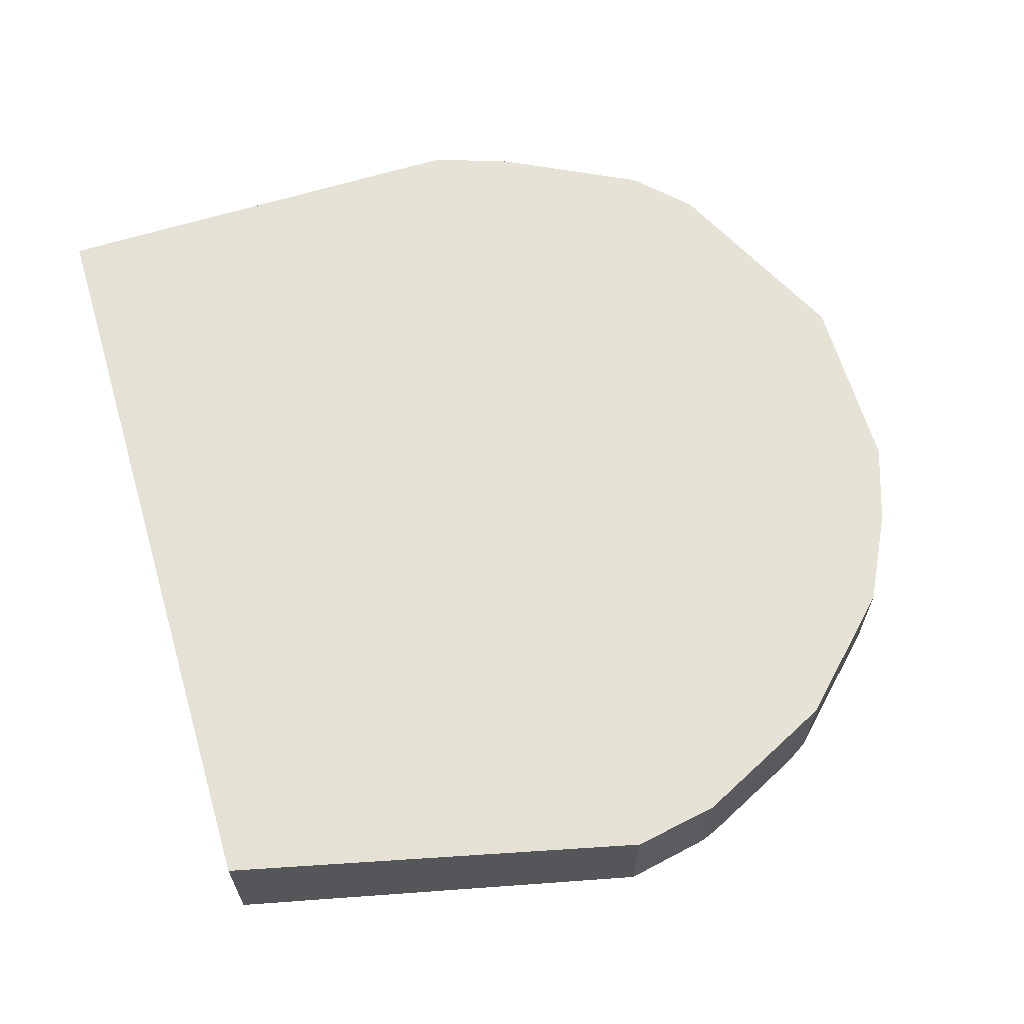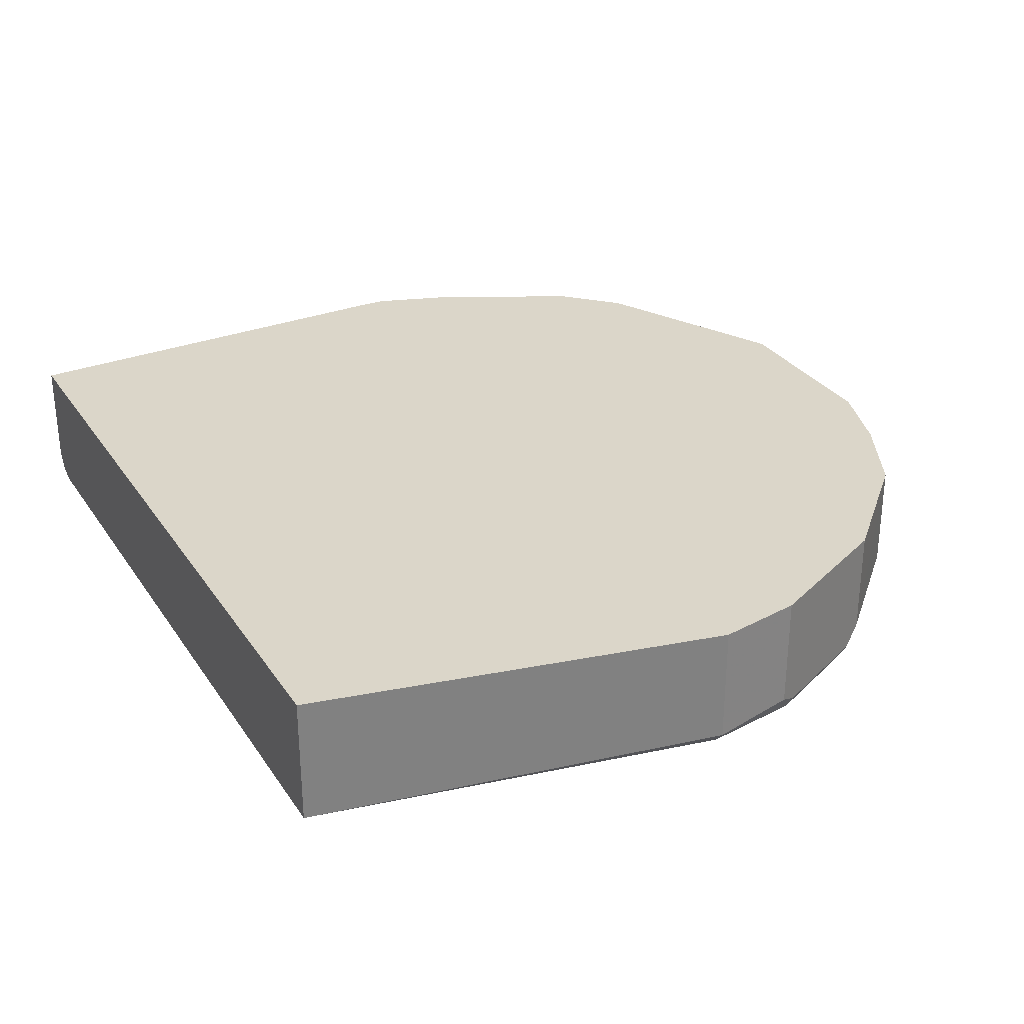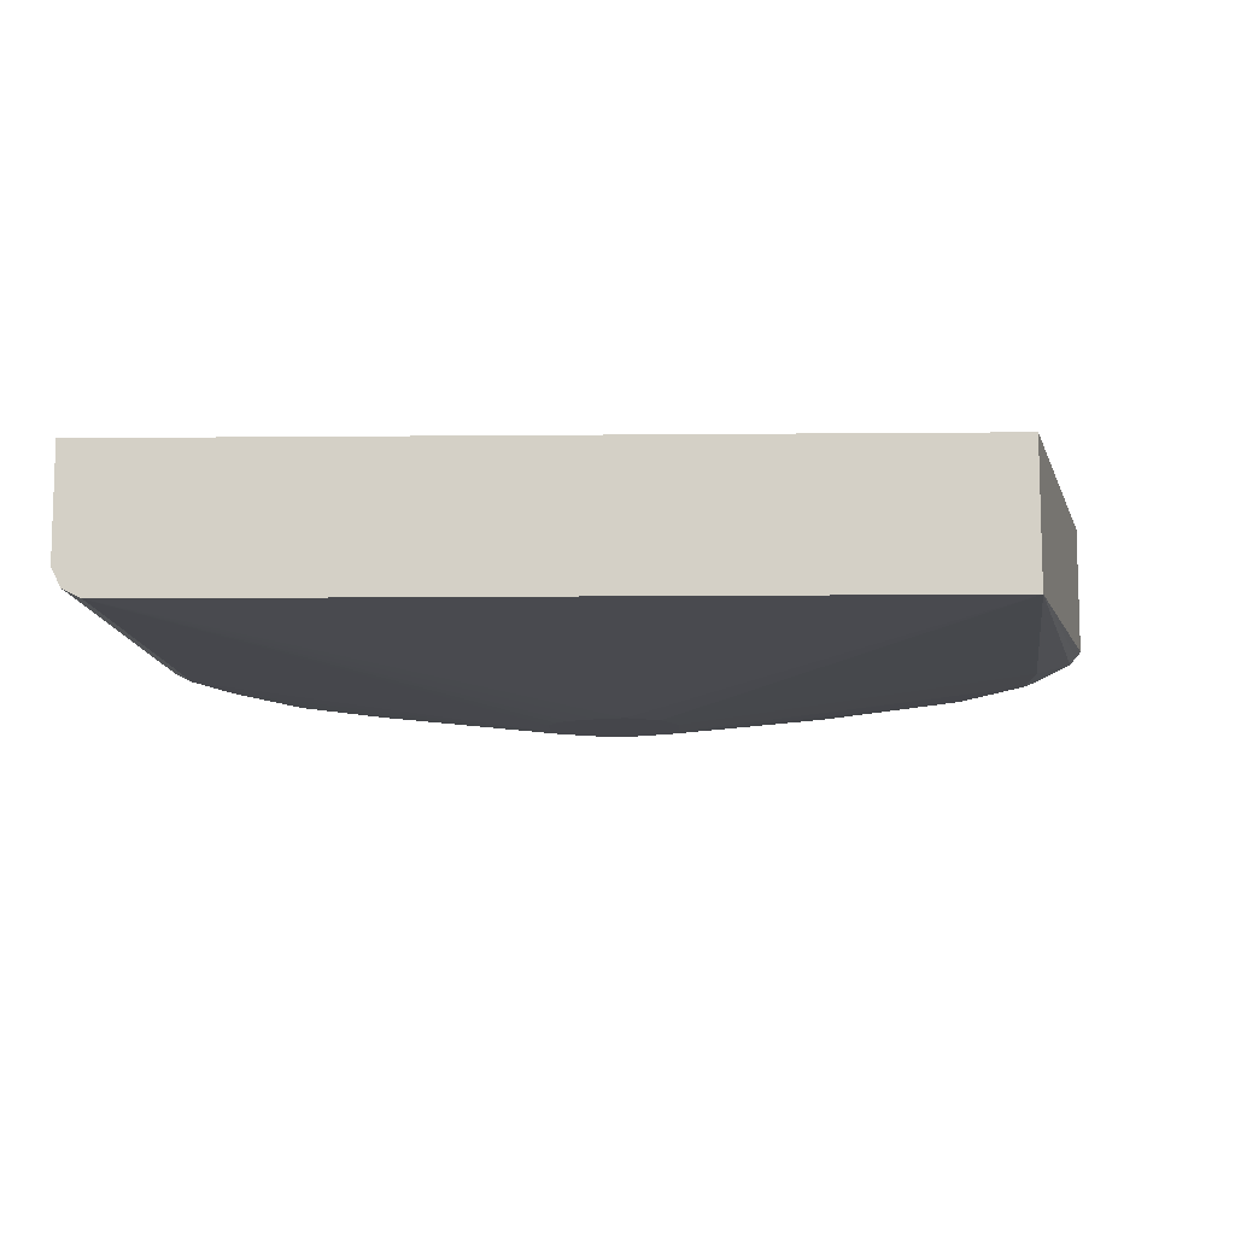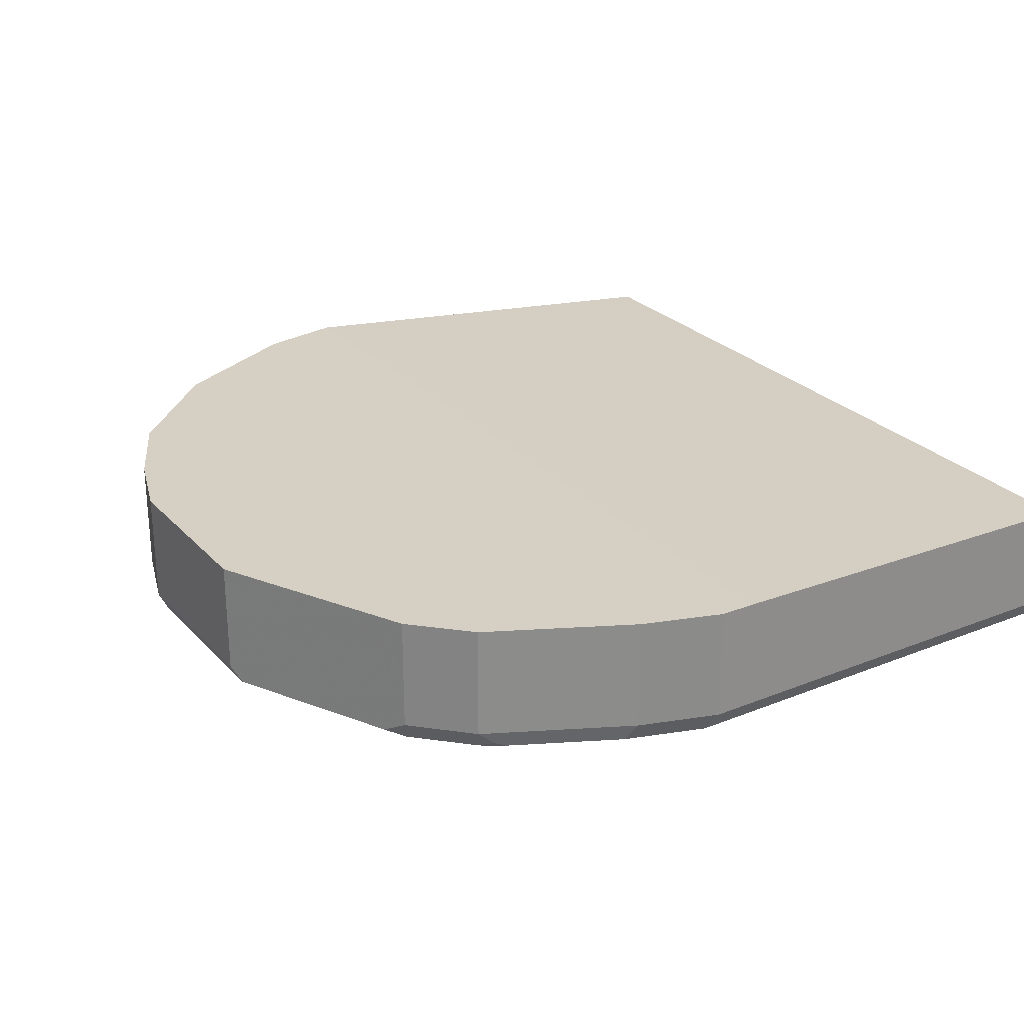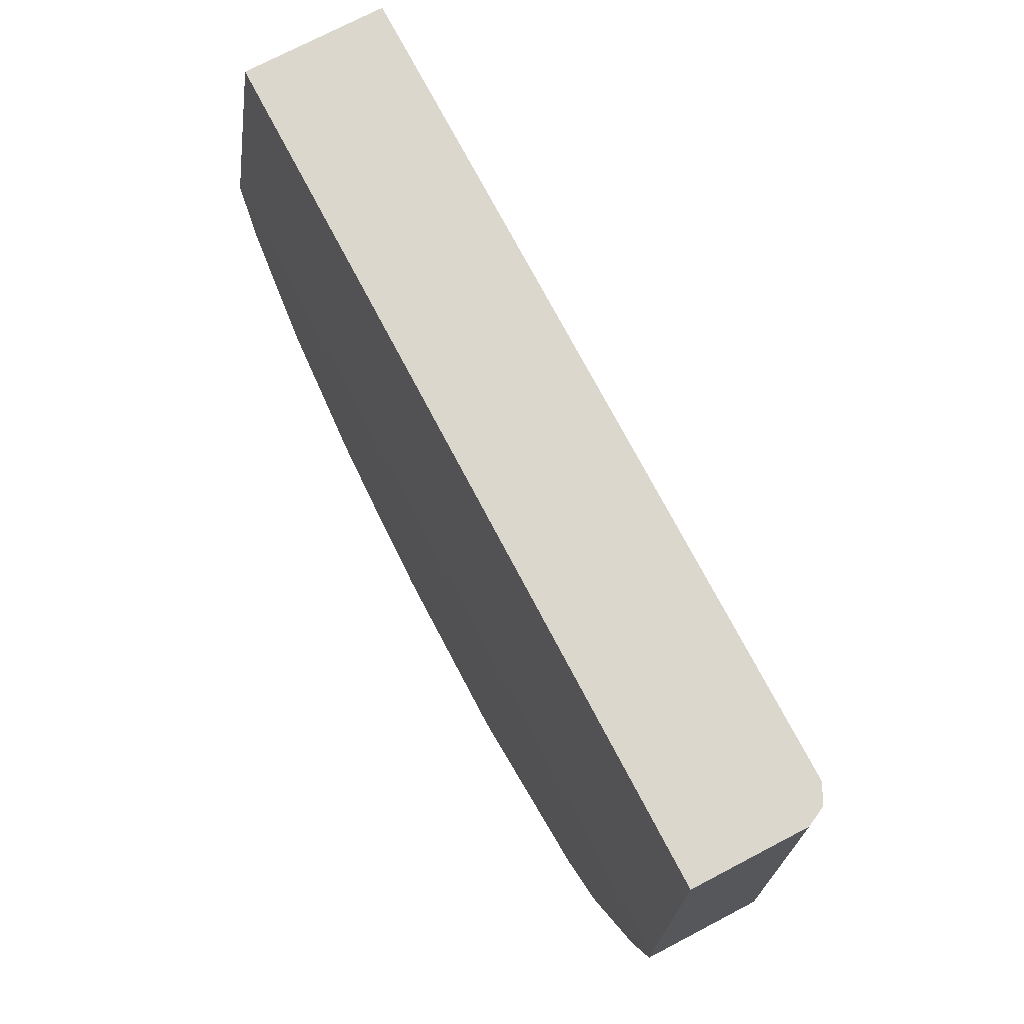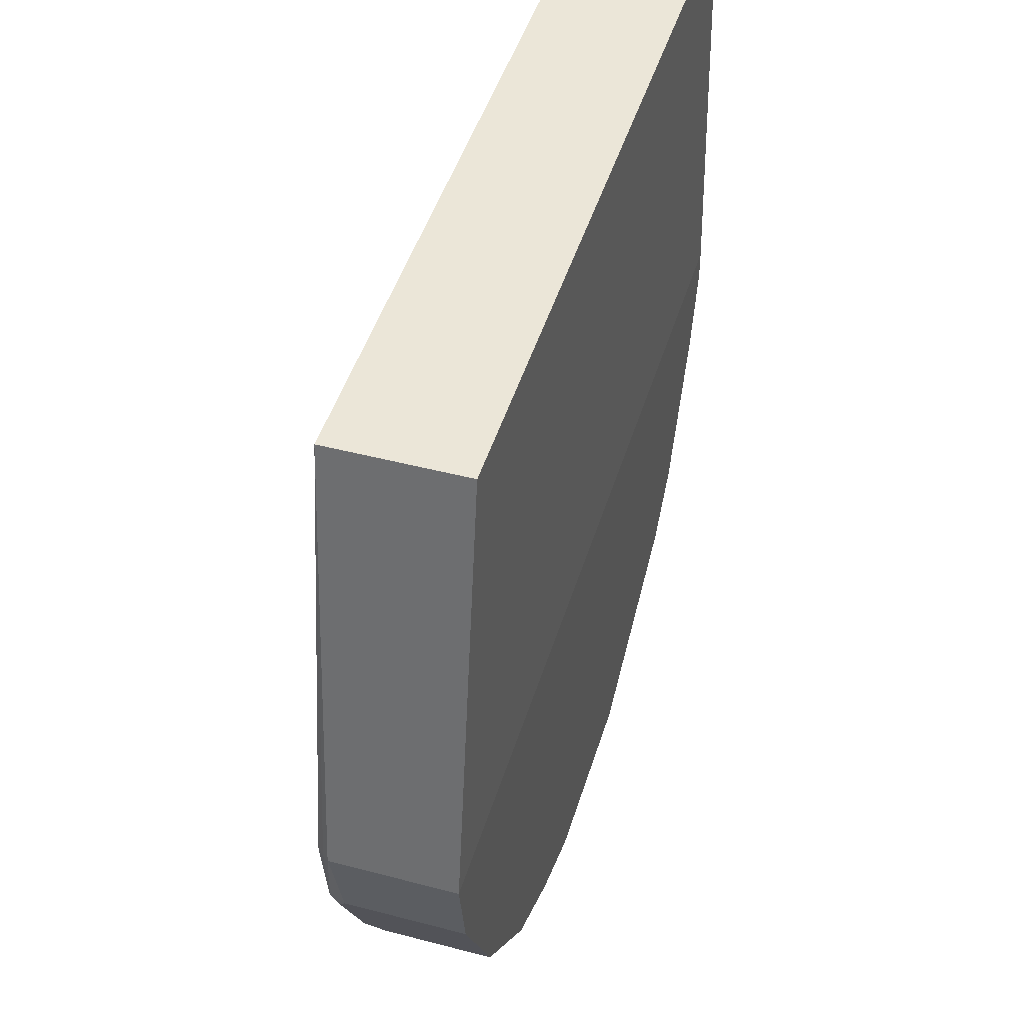
<metadata>
{"format":"obj","ext":"obj","renderer":"f3d","projection":"perspective","resolution":1024,"background":"white","views":[{"elev":63.9,"azim":73.5,"up":"+Y"},{"elev":29.7,"azim":62.4,"up":"+Y"},{"elev":-10.1,"azim":1.5,"up":"+Y"},{"elev":26.3,"azim":-122.3,"up":"+Y"},{"elev":73.2,"azim":-117.7,"up":"+Z"},{"elev":46.3,"azim":106.7,"up":"+Z"}]}
</metadata>
<code>
v 0.05174 -0.0523 -0.2637
v -0.4707 -0.05215 -0.2637
v -0.4707 -0.122 -0.2637
v -0.4707 -0.122 -0.5579
v -0.4649 -0.1337 -0.5637
v -0.4649 -0.1337 -0.2637
v -0.4533 -0.1395 -0.2637
v -0.4533 -0.1395 -0.5579
v -0.4475 -0.1337 -0.616
v -0.4533 -0.122 -0.6102
v -0.4533 -0.04654 -0.6102
v -0.4068 -0.04654 -0.7031
v -0.4707 -0.04654 -0.5368
v -0.4707 -0.04654 -0.5579
v 0.1152 -0.04656 -0.5368
v -0.2441 -0.04654 -0.8019
v 0.1046 -0.04656 -0.5928
v 0.05813 -0.04656 -0.6856
v 0.0581 -0.1162 -0.6857
v 0.09877 -0.1278 -0.6044
v 0.06392 -0.1278 -0.6741
v -0.02326 -0.1278 -0.7613
v 0.008702 -0.1351 -0.7235
v 0.061 -0.1351 -0.6712
v 0.09588 -0.1351 -0.6015
v 0.1046 -0.122 -0.5928
v 0.09877 -0.1336 -0.5928
v 0.1083 -0.1339 -0.5368
v 0.112 -0.1297 -0.5368
v 0.05174 -0.1395 -0.2637
v 0.1152 -0.1257 -0.5368
v -0.1743 -0.1592 -0.5928
v -0.1511 -0.1592 -0.6044
v -0.194 -0.1592 -0.5983
v -0.2124 -0.1592 -0.607
v -0.2208 -0.1592 -0.616
v -0.2267 -0.1592 -0.6276
v -0.2267 -0.1592 -0.6625
v -0.4358 -0.1395 -0.6102
v -0.401 -0.1395 -0.6799
v -0.4126 -0.1337 -0.6857
v -0.401 -0.1351 -0.6995
v -0.3661 -0.1351 -0.7344
v -0.4068 -0.122 -0.7031
v -0.4097 -0.1307 -0.693
v -0.3719 -0.122 -0.738
v -0.3574 -0.1307 -0.7453
v -0.3313 -0.1351 -0.7518
v -0.2528 -0.1307 -0.7976
v -0.2615 -0.1351 -0.7867
v -0.2441 -0.1337 -0.7961
v -0.2441 -0.122 -0.8019
v -0.3719 -0.04654 -0.738
v -0.122 -0.04656 -0.8019
v -0.122 -0.122 -0.8019
v -0.122 -0.1336 -0.7961
v -0.1133 -0.1351 -0.7932
v -0.1104 -0.1278 -0.7961
v -0.061 -0.1351 -0.7758
v -0.05811 -0.1278 -0.7787
v -0.06971 -0.122 -0.7845
v -0.06971 -0.04656 -0.7845
v -0.01163 -0.1162 -0.7555
v -0.01169 -0.04656 -0.7555
v -0.02618 -0.1351 -0.7584
v -0.03489 -0.1395 -0.7496
v 0.05229 -0.1395 -0.6625
v -0.144 -0.1592 -0.6753
v -0.1789 -0.1592 -0.6928
v -0.1394 -0.1592 -0.6276
v -0.1394 -0.1592 -0.6625
v 0.08714 -0.1395 -0.5928
v 0.08714 -0.1395 -0.5368
v -0.2208 -0.1592 -0.6741
v -0.186 -0.1592 -0.6915
v -0.2441 -0.1395 -0.7845
v -0.3487 -0.1395 -0.7322
v -0.122 -0.1395 -0.7845
v -0.06971 -0.1395 -0.7671
f 63 19 22
f 64 19 63
f 64 18 19
f 64 16 18
f 64 62 16
f 64 63 62
f 54 16 62
f 65 22 23
f 65 59 22
f 65 66 59
f 65 23 66
f 66 23 67
f 68 66 67
f 68 69 66
f 61 63 22
f 55 54 62
f 61 62 63
f 56 57 51
f 58 55 61
f 49 46 53
f 53 46 12
f 53 12 16
f 12 13 16
f 54 52 16
f 55 52 54
f 51 52 55
f 61 55 62
f 56 51 55
f 56 55 57
f 58 57 55
f 58 59 57
f 60 59 58
f 60 22 59
f 60 61 22
f 60 58 61
f 68 70 69
f 71 70 68
f 33 70 30
f 71 68 72
f 78 79 69
f 78 57 79
f 78 51 57
f 59 79 57
f 59 66 79
f 79 66 69
f 43 48 77
f 40 43 77
f 40 77 74
f 40 74 38
f 38 74 36
f 28 30 73
f 24 25 67
f 24 67 23
f 6 7 3
f 78 69 76
f 78 76 51
f 50 51 76
f 50 76 48
f 72 68 67
f 72 67 25
f 72 25 28
f 72 28 73
f 72 73 70
f 70 73 30
f 49 53 16
f 71 72 70
f 33 34 70
f 70 36 74
f 70 74 69
f 75 69 74
f 75 76 69
f 75 74 76
f 76 74 77
f 48 76 77
f 70 34 36
f 49 16 52
f 49 47 46
f 49 51 50
f 17 19 18
f 20 19 17
f 21 19 20
f 21 22 19
f 21 23 22
f 49 52 51
f 21 25 24
f 17 18 16
f 21 20 25
f 27 25 26
f 27 28 25
f 29 28 27
f 29 30 28
f 29 31 30
f 29 27 31
f 27 26 31
f 25 20 26
f 26 15 31
f 17 16 15
f 15 13 2
f 2 3 1
f 4 3 2
f 5 3 4
f 5 6 3
f 5 7 6
f 5 8 7
f 5 9 8
f 15 16 13
f 5 10 9
f 11 10 4
f 11 12 10
f 11 13 12
f 14 13 11
f 14 2 13
f 14 4 2
f 14 11 4
f 5 4 10
f 17 15 26
f 21 24 23
f 15 1 31
f 42 40 41
f 42 43 40
f 42 44 43
f 42 45 44
f 42 41 45
f 41 44 45
f 41 10 44
f 41 9 10
f 44 10 12
f 44 12 46
f 20 17 26
f 47 43 46
f 47 48 43
f 49 48 47
f 49 50 48
f 41 40 9
f 39 8 9
f 44 46 43
f 39 40 38
f 39 9 40
f 15 2 1
f 31 1 30
f 7 30 3
f 32 30 7
f 32 33 30
f 32 34 33
f 32 7 34
f 30 1 3
f 35 36 34
f 35 7 36
f 37 36 7
f 37 38 36
f 37 8 38
f 37 7 8
f 35 34 7
f 39 38 8

</code>
